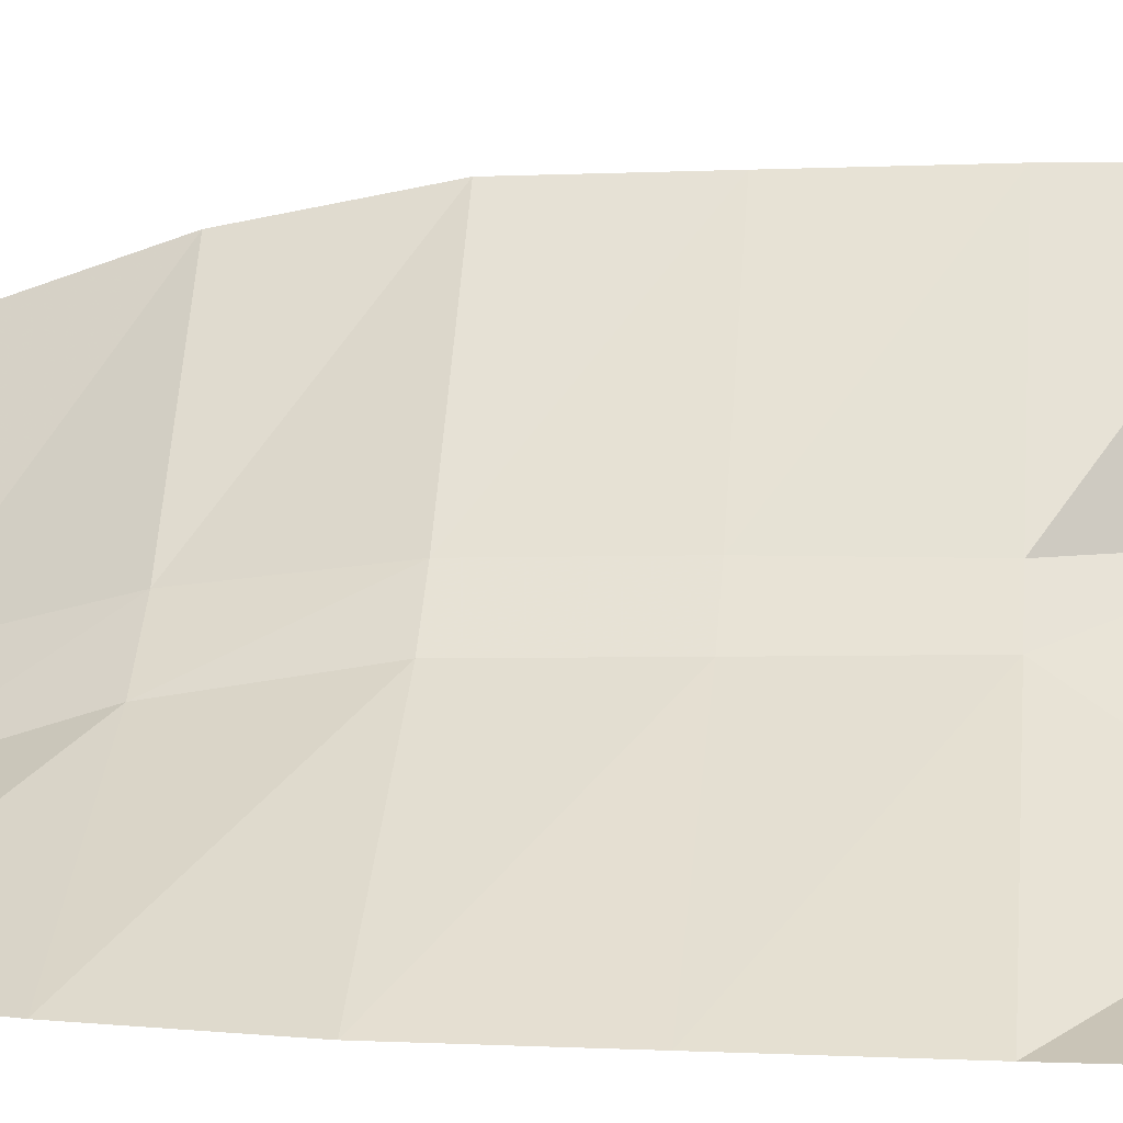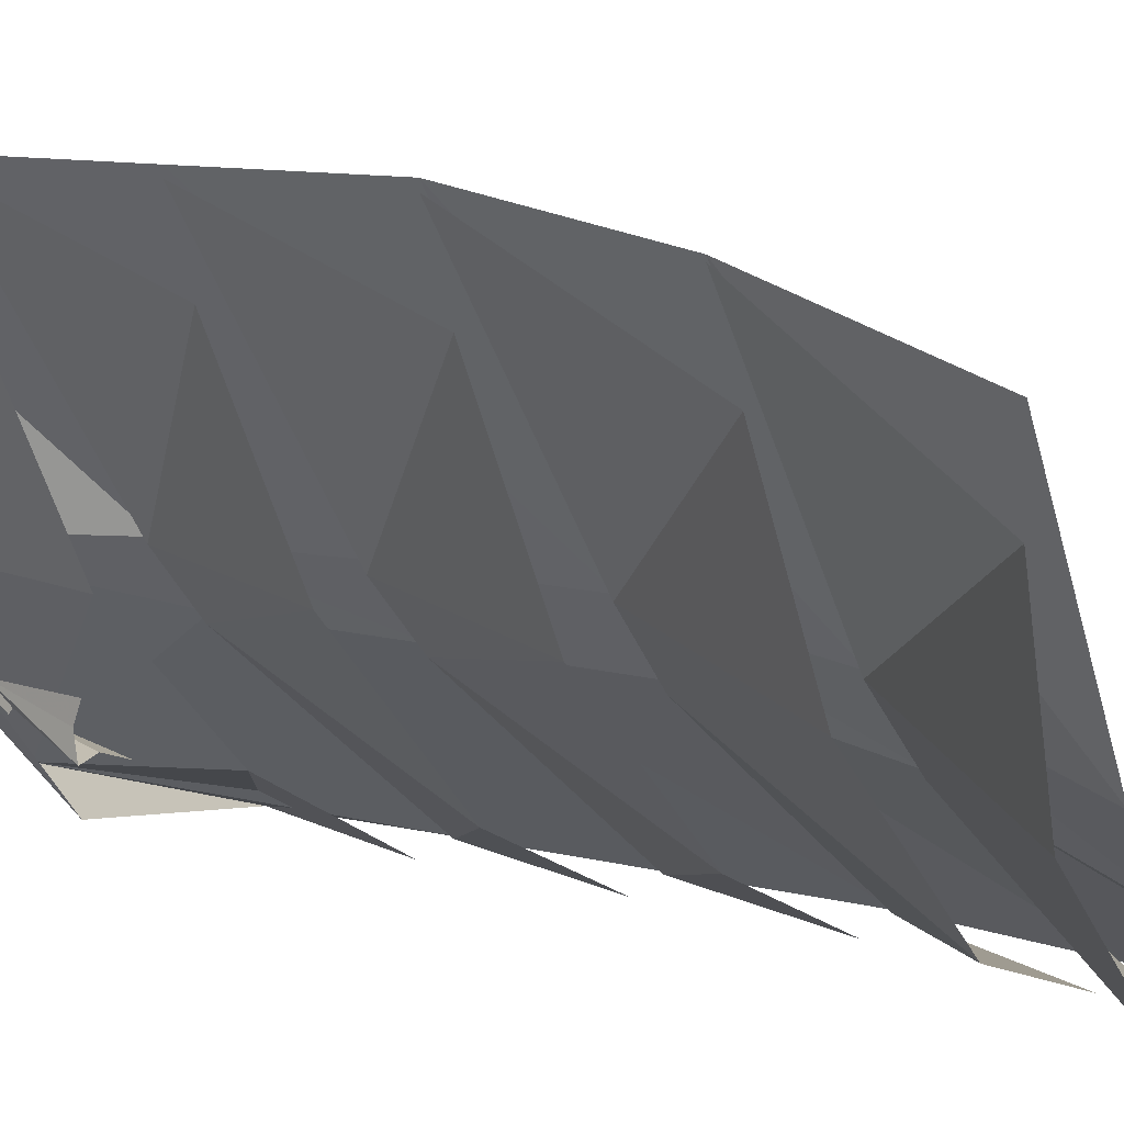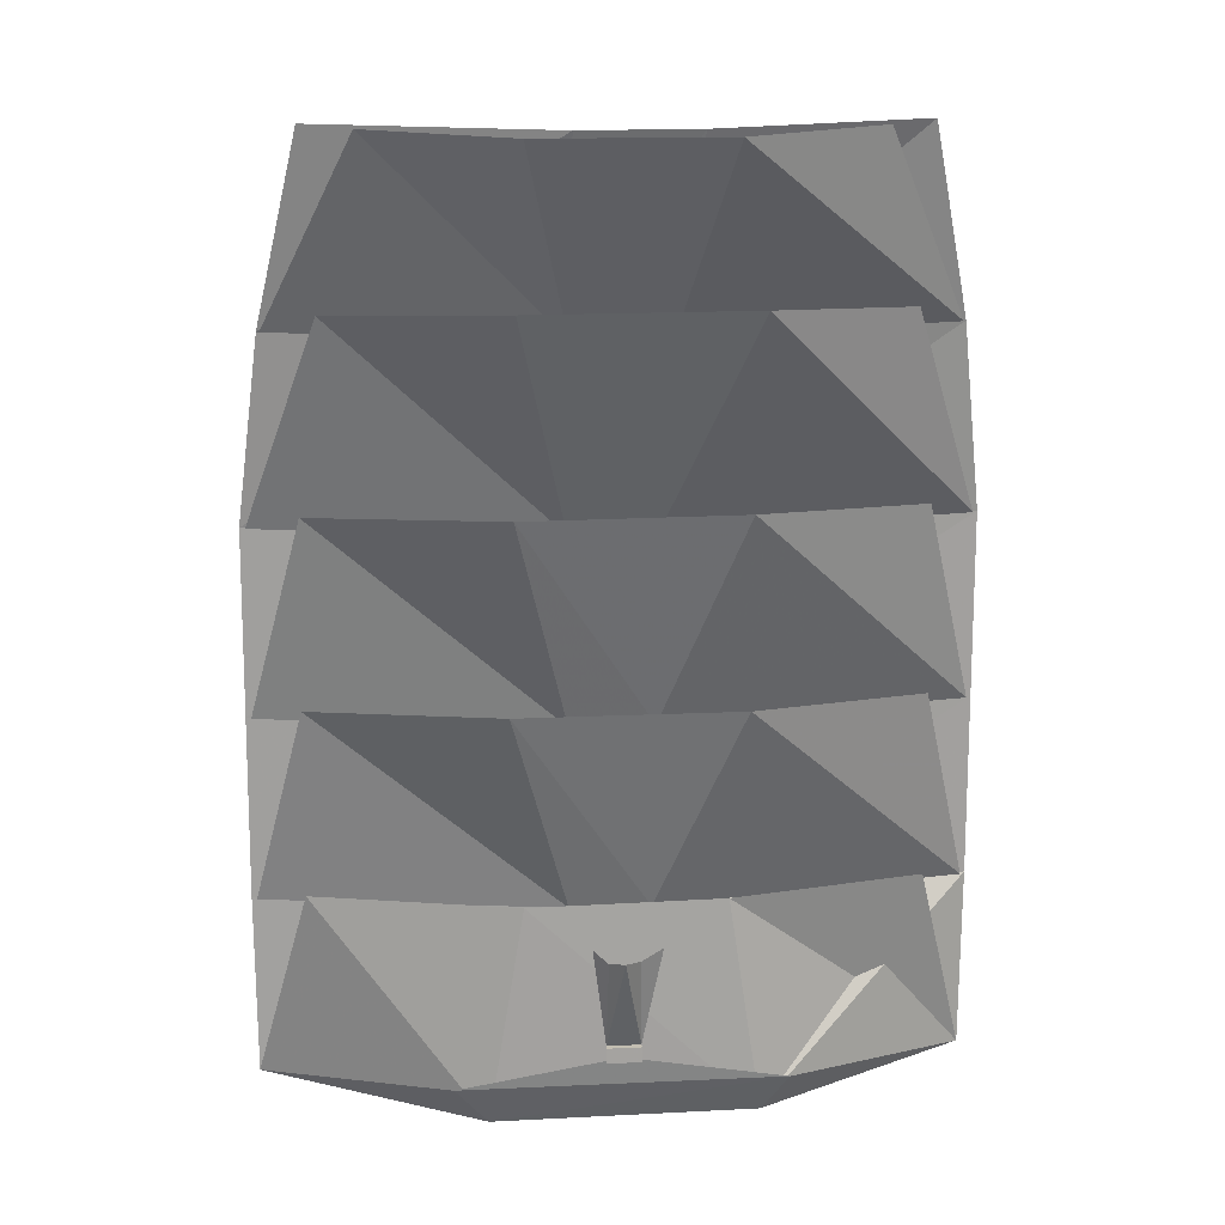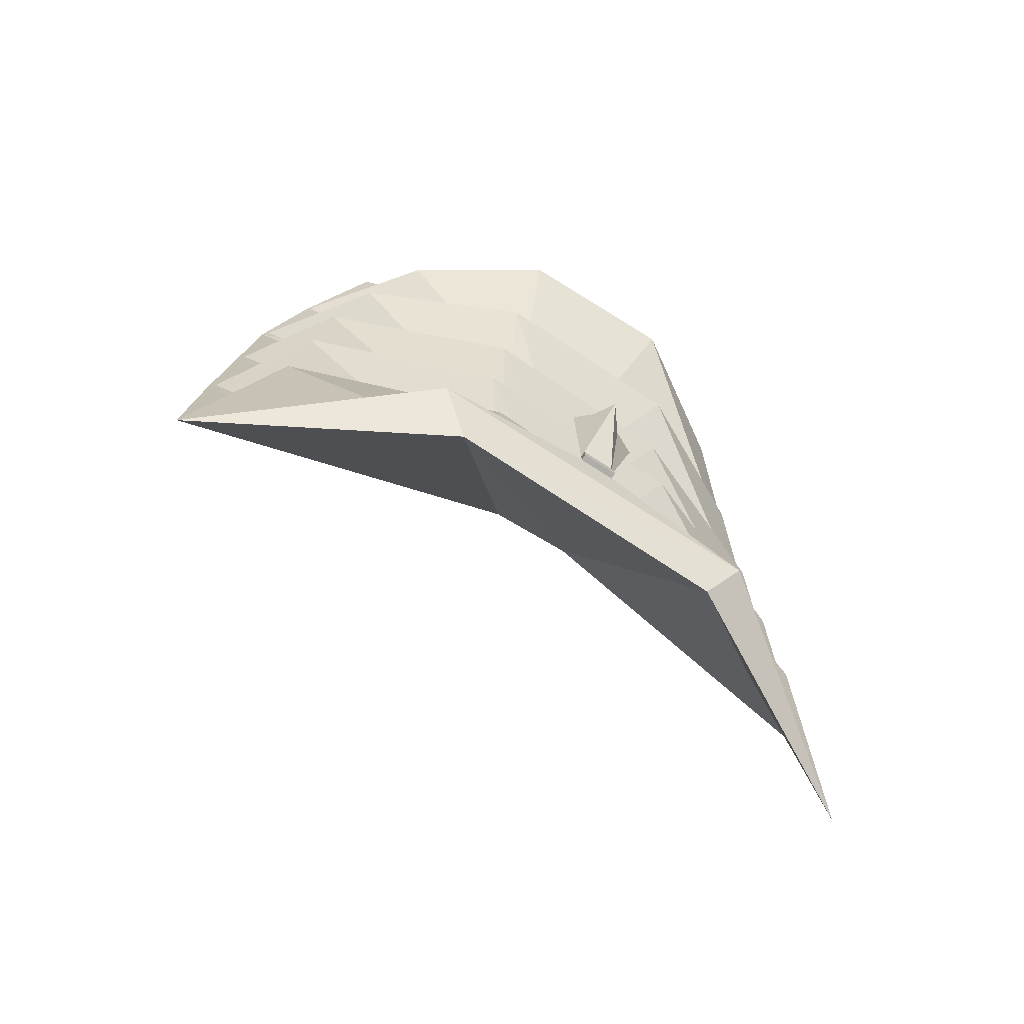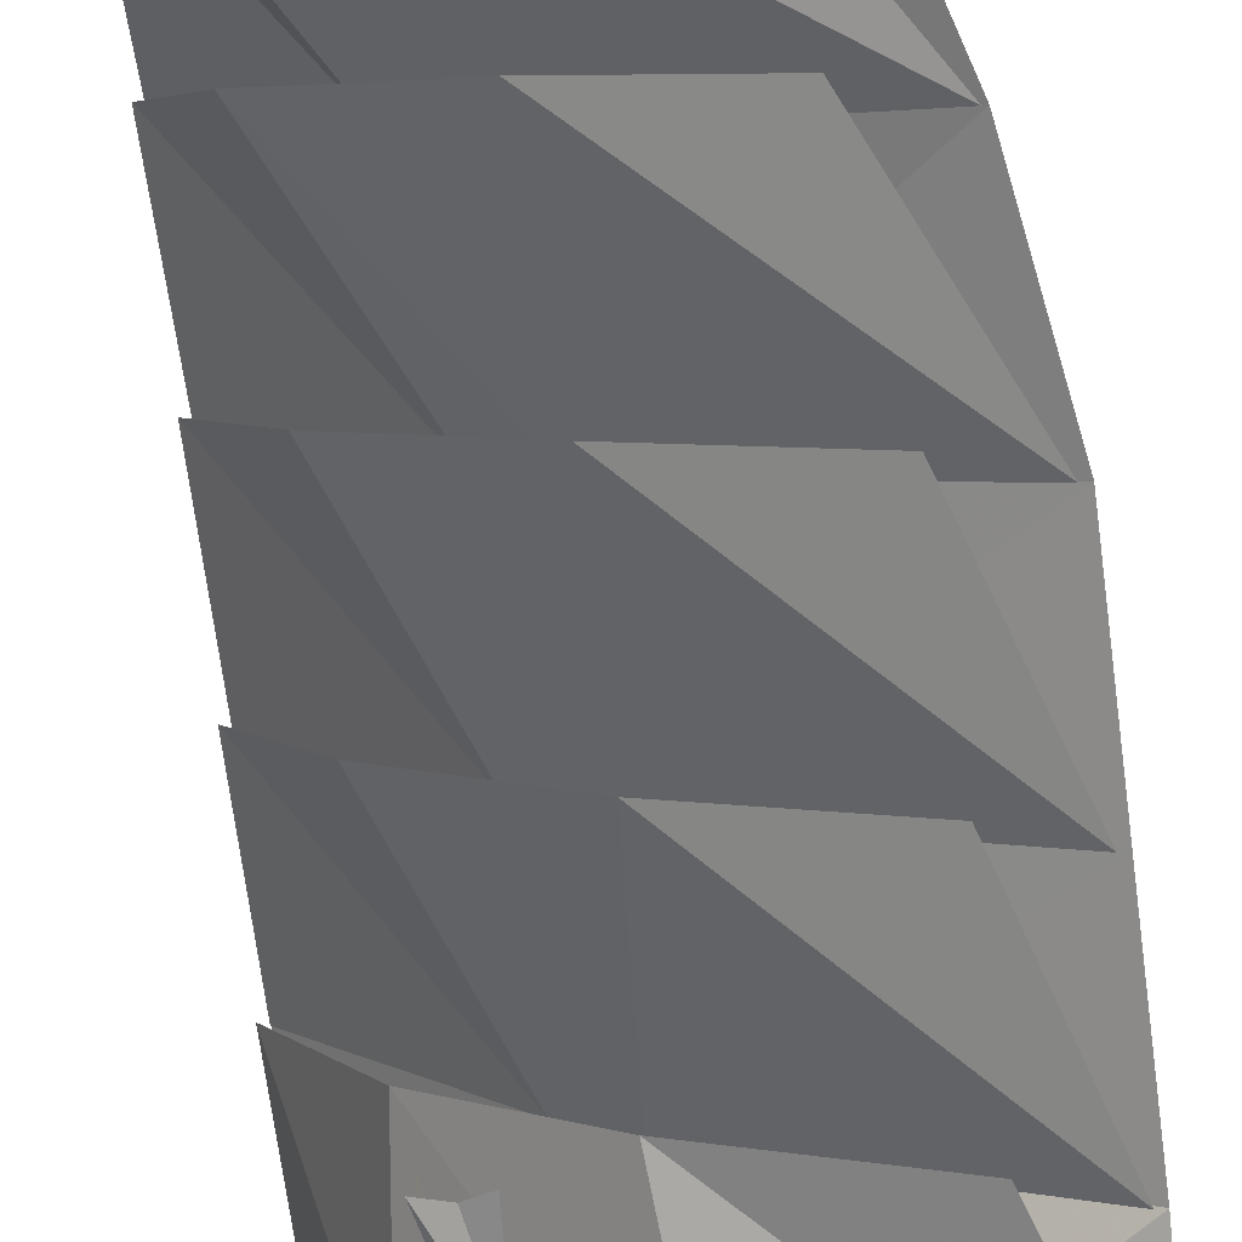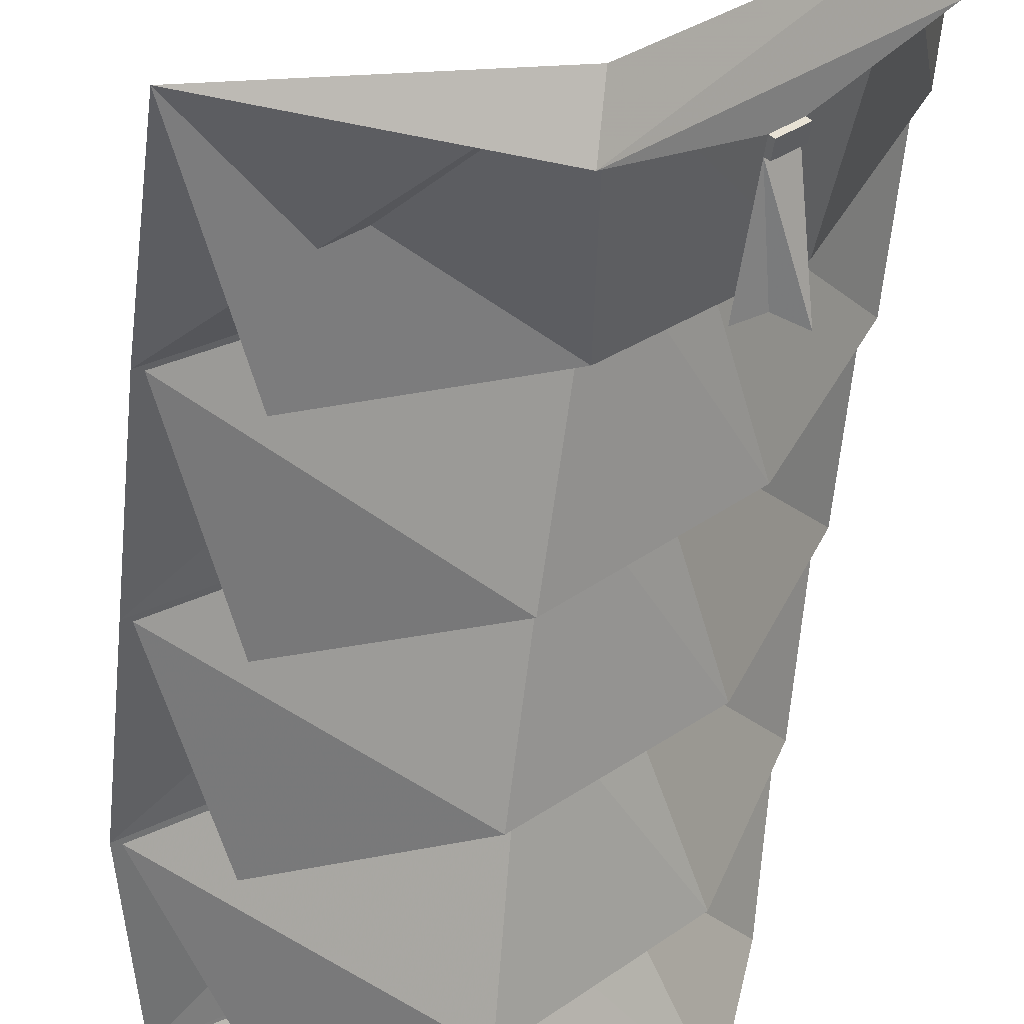
<metadata>
{"format":"obj","ext":"obj","renderer":"f3d","projection":"perspective","resolution":1024,"background":"white","views":[{"elev":4.3,"azim":-82.5,"up":"+Z"},{"elev":7.7,"azim":127.2,"up":"+Z"},{"elev":17.3,"azim":129.9,"up":"+Y"},{"elev":-77.3,"azim":102.6,"up":"+Y"},{"elev":-79.0,"azim":-174.1,"up":"+Z"},{"elev":-50.3,"azim":-7.3,"up":"+Z"}]}
</metadata>
<code>
v 0.03125 -1.43 -0.3125
v -0.01562 -1.875 -0.3594
v -0.5 -1.875 -0.5
v -0.3438 -1.453 -0.5
v 0.01562 -1.055 -0.3438
v 0.03125 -1.5 -0.125
v -0.4844 -1.5 -0.5
v -0.3359 -1.078 -0.5
v 0.02344 -0.6797 -0.3516
v 0.03125 -1.125 -0.1328
v -0.4766 -1.125 -0.5
v -0.3203 -0.7031 -0.5
v 0.05469 -0.3047 -0.3984
v 0.03906 -0.75 -0.1406
v -0.4688 -0.75 -0.5
v -0.2578 -0.3281 -0.5
v 0.1797 0 -0.4297
v 0.0625 -0.375 -0.1953
v -0.4062 -0.375 -0.5
v -0.1484 0 -0.5
v 0.02344 -1.5 -0.1094
v -0.5 -1.5 -0.5
v -0.01562 -1.781 -0.4297
v 0.3594 -1.875 0.007812
v 0.125 -1.5 0
v 0.02344 -1.125 -0.1172
v -0.4922 -1.125 -0.5
v 0.03125 -0.75 -0.125
v -0.4844 -0.75 -0.5
v 0.05469 -0.375 -0.1875
v -0.4141 -0.375 -0.5
v 0.1172 0 -0.3047
v -0.2891 0 -0.5
v 0.5 -1.453 0.3438
v 0.5 -1.875 0.5
v 0.3125 -1.43 -0.04688
v 0.5 -1.078 0.3359
v 0.5 -1.5 0.4844
v 0.1406 -1.5 -0.007812
v 0.3281 -1.055 -0.03125
v 0.5 -0.7031 0.3203
v 0.5 -1.125 0.4766
v 0.1484 -1.125 -0.01562
v 0.3359 -0.6797 -0.05469
v 0.5 -0.3281 0.2578
v 0.5 -0.75 0.4688
v 0.1484 -0.75 -0.01562
v 0.3672 -0.3047 -0.09375
v 0.5 0 0.1484
v 0.5 -0.375 0.4062
v 0.1953 -0.375 -0.0625
v 0.4297 0 -0.1719
v 0.5 -1.5 0.5
v 0.4375 -1.781 0.02344
v 0.1953 -1.727 -0.2344
v 0.2422 -1.727 -0.1875
v 0.2031 -1.727 -0.2422
v 0.25 -1.727 -0.1953
v 0.2422 -1.695 -0.1875
v 0.25 -1.695 -0.1953
v 0.1953 -1.695 -0.2344
v 0.2891 -1.484 -0.2734
v 0.2812 -1.5 -0.2266
v 0.2812 -1.484 -0.1875
v 0.5 -1.125 0.4922
v 0.1328 -1.125 0
v 0.1406 -0.75 -0.007812
v 0.1875 -0.375 -0.05469
v 0.2812 0 -0.1484
v 0.5 -0.375 0.4141
v 0.5 0 0.2891
v 0.5 -0.75 0.4844
v 0.2344 -1.5 -0.2656
v 0.1875 -1.484 -0.2812
v 0.2031 -1.695 -0.2422
f 1 2 3
f 1 3 4
f 9 10 11
f 9 11 12
f 17 18 19
f 17 19 20
f 34 35 24
f 34 24 36
f 36 24 2
f 36 2 1
f 41 42 43
f 41 43 44
f 44 43 10
f 44 10 9
f 49 50 51
f 49 51 52
f 52 51 18
f 52 18 17
f 5 6 7
f 5 7 8
f 13 14 15
f 13 15 16
f 2 3 23
f 2 23 24
f 37 38 39
f 37 39 40
f 40 39 6
f 40 6 5
f 45 46 47
f 45 47 48
f 48 47 14
f 48 14 13
f 35 24 54
f 54 24 23
f 54 23 55
f 54 55 56
f 59 61 62
f 59 62 63
f 59 63 64
f 61 73 62
f 73 61 74
f 2 21 22
f 2 22 3
f 2 24 21
f 21 24 25
f 26 28 29
f 26 29 27
f 30 32 33
f 30 33 31
f 35 53 25
f 35 25 24
f 26 66 28
f 28 66 67
f 30 68 32
f 32 68 69
f 69 68 70
f 69 70 71
f 65 72 67
f 65 67 66
f 21 25 26
f 21 26 27
f 21 27 22
f 28 30 31
f 28 31 29
f 53 65 66
f 53 66 25
f 25 66 26
f 28 67 30
f 30 67 68
f 72 70 68
f 72 68 67
f 56 55 57
f 56 57 58
f 56 58 59
f 59 58 60
f 59 60 61
f 58 57 75
f 58 75 60
f 60 75 61
f 61 75 55
f 55 75 57

</code>
